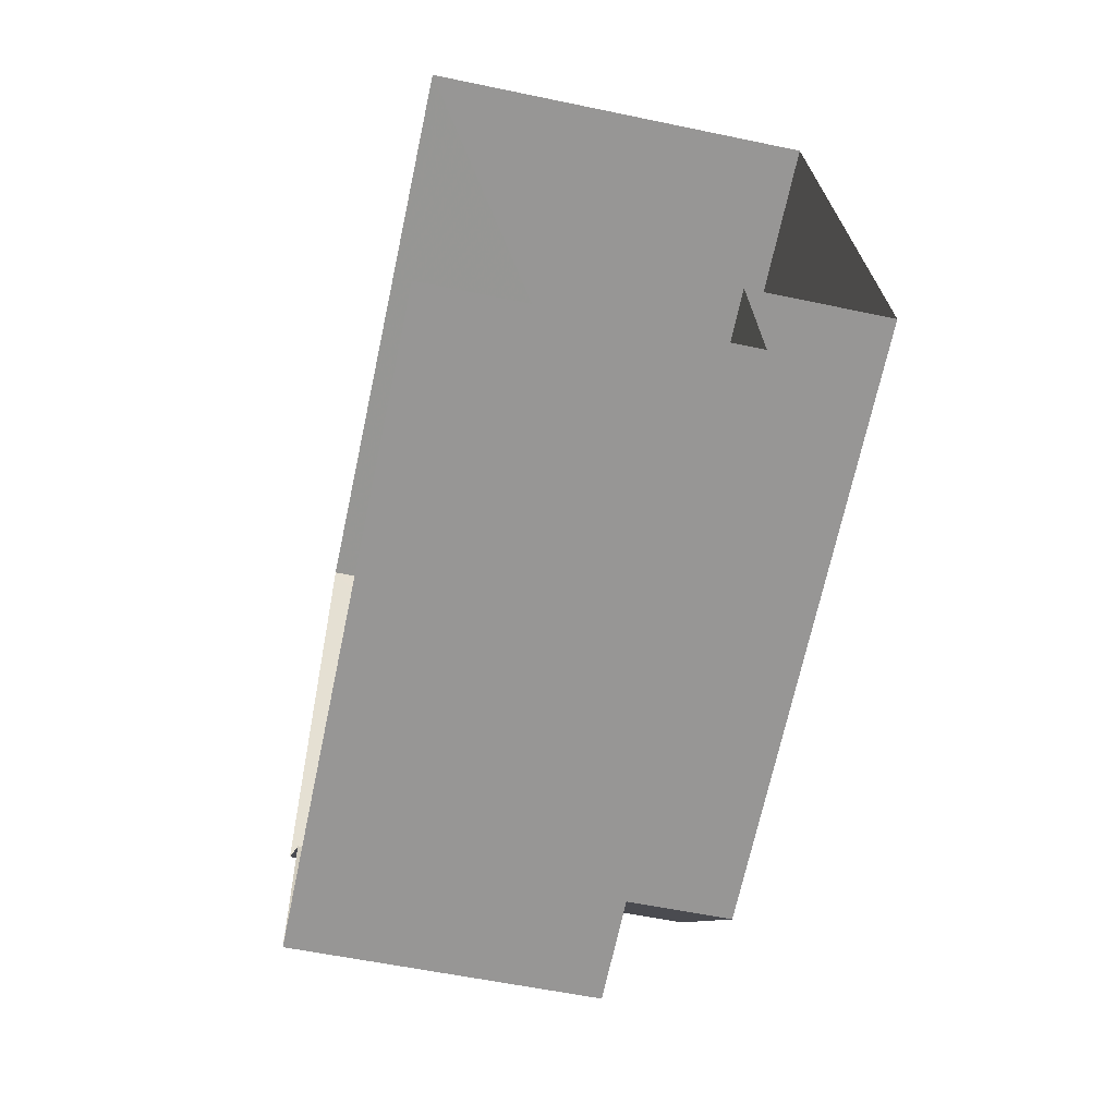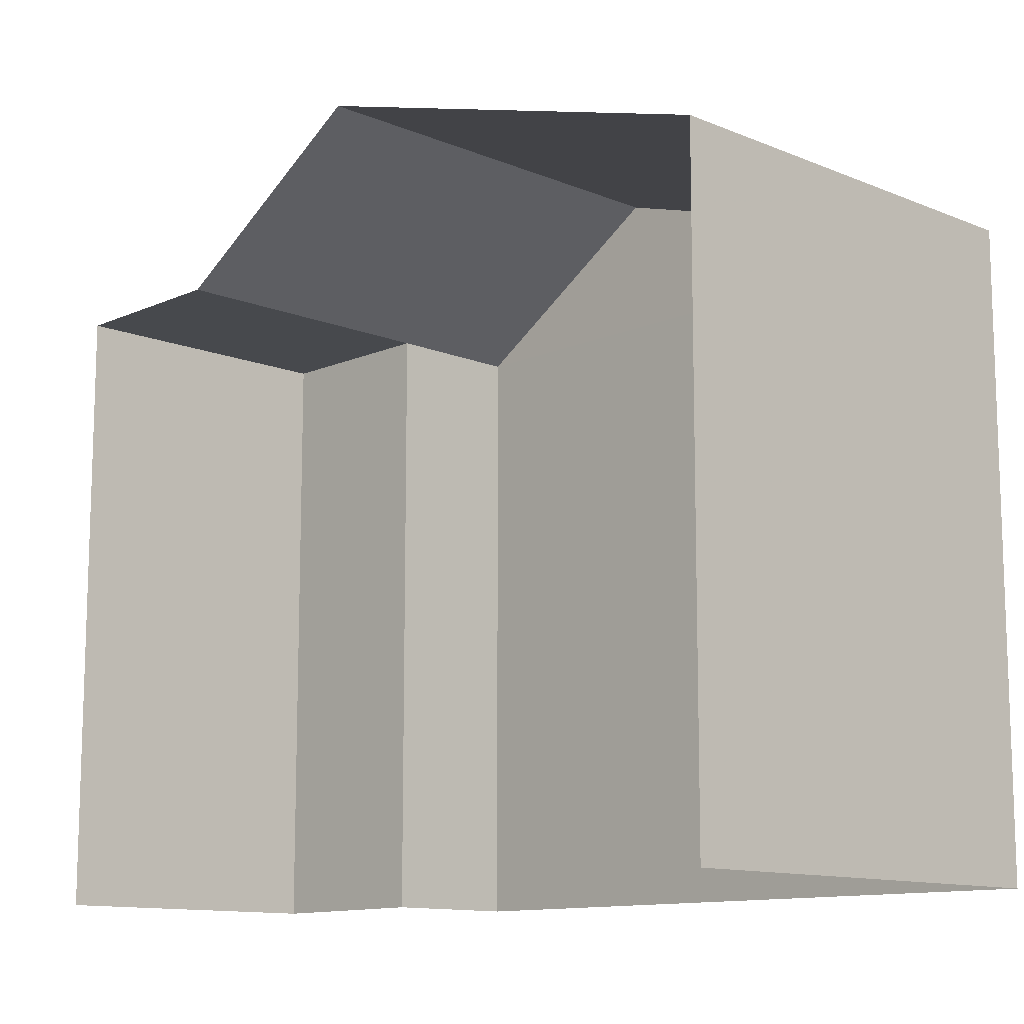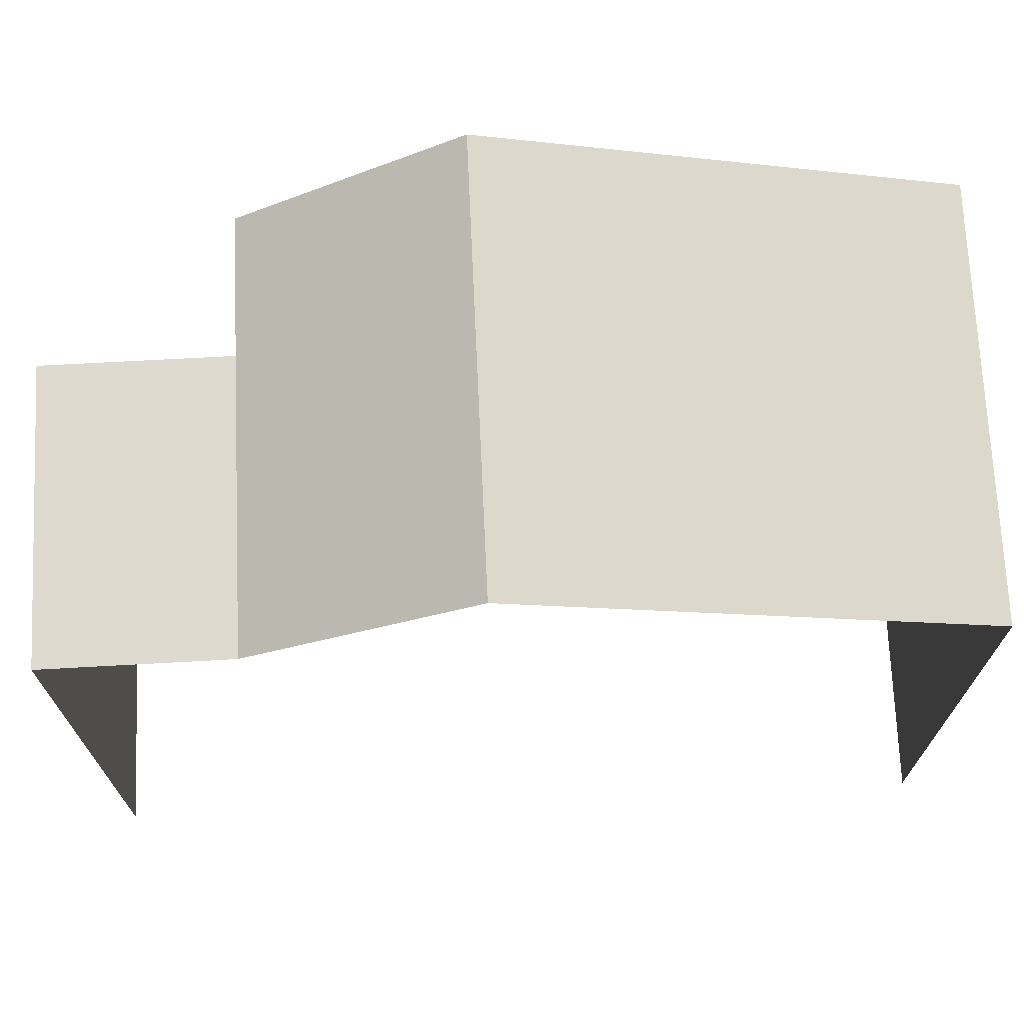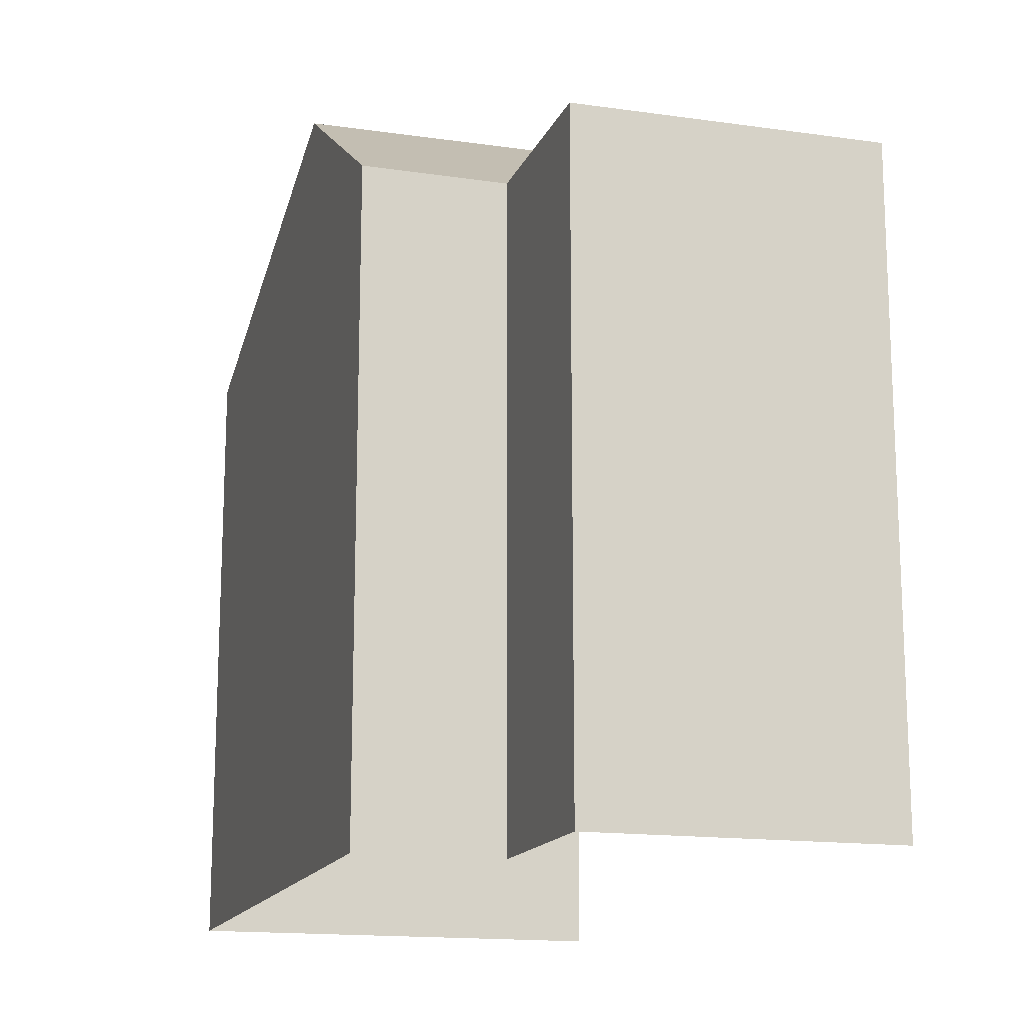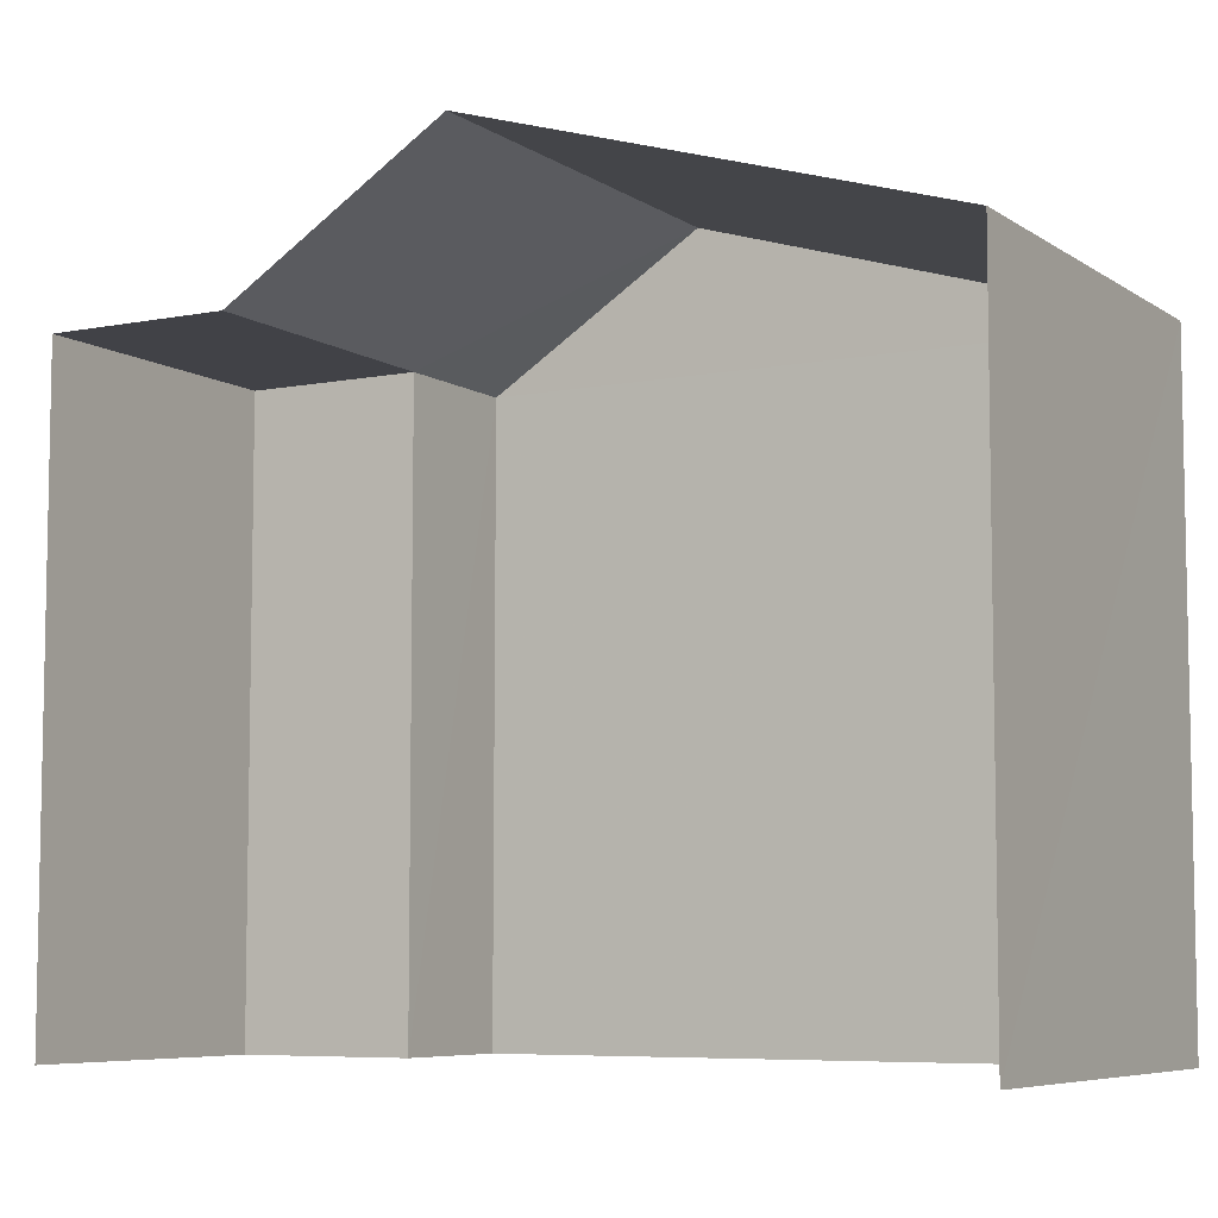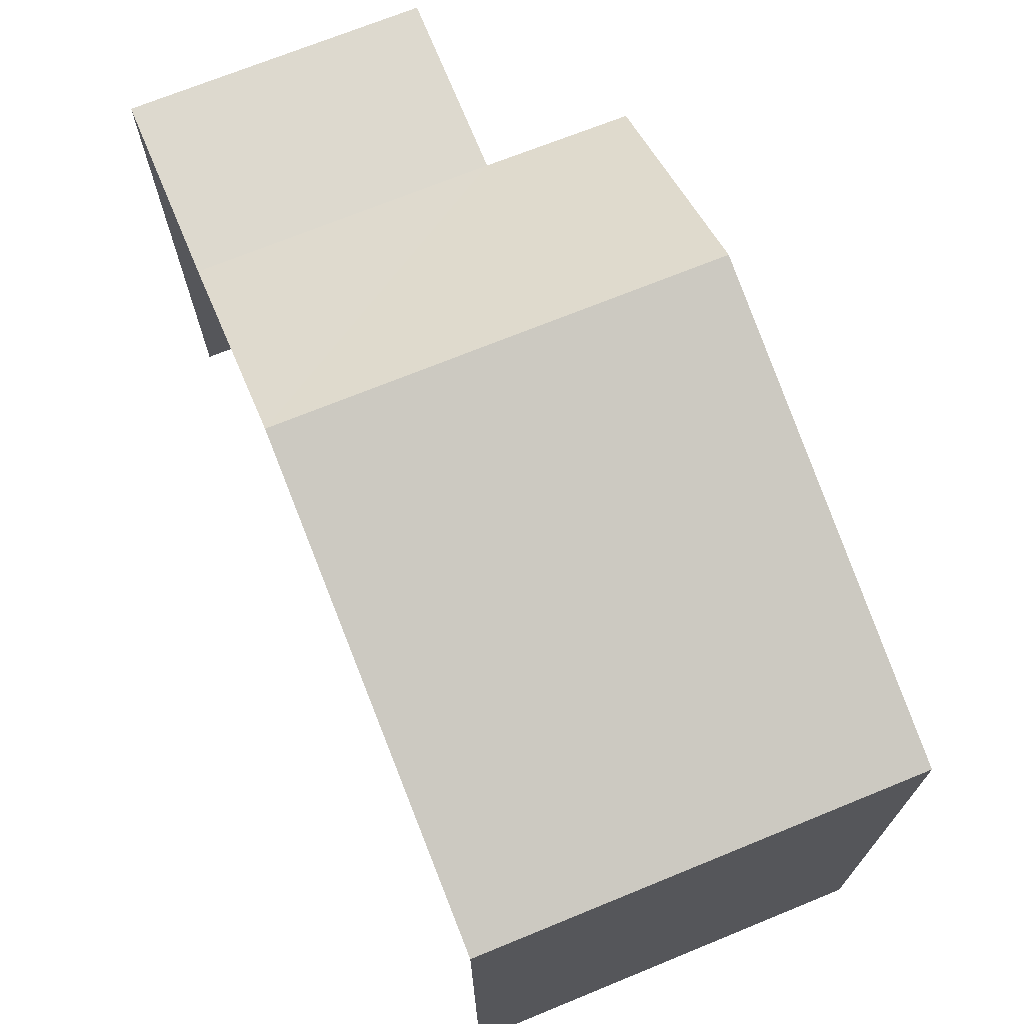
<metadata>
{"format":"obj","ext":"obj","renderer":"f3d","projection":"perspective","resolution":1024,"background":"white","views":[{"elev":-68.1,"azim":167.9,"up":"+Y"},{"elev":-12.0,"azim":133.9,"up":"+Z"},{"elev":70.9,"azim":85.3,"up":"+Z"},{"elev":-15.5,"azim":-18.8,"up":"+Z"},{"elev":-6.9,"azim":117.6,"up":"+Z"},{"elev":71.7,"azim":155.9,"up":"+Z"}]}
</metadata>
<code>
v -3.738e+05 -1.055e+05 20
v -3.738e+05 -1.055e+05 20
v -3.738e+05 -1.055e+05 20
v -3.738e+05 -1.055e+05 20
v -3.738e+05 -1.055e+05 20
v -3.738e+05 -1.055e+05 20
v -3.738e+05 -1.055e+05 27.07
v -3.738e+05 -1.055e+05 27.07
v -3.738e+05 -1.055e+05 28.65
v -3.738e+05 -1.055e+05 28.65
v -3.738e+05 -1.055e+05 27.08
v -3.738e+05 -1.055e+05 27.08
v -3.738e+05 -1.055e+05 27.08
v -3.738e+05 -1.055e+05 27.08
v -3.738e+05 -1.055e+05 27.08
f 1 2 3
f 2 4 3
f 3 5 6
f 3 4 5
f 7 11 4
f 4 11 5
f 10 11 7
f 5 11 15
f 7 8 9
f 10 7 9
f 11 10 12
f 12 9 13
f 12 10 9
f 11 14 15
f 11 12 14
f 8 2 13
f 8 13 9
f 2 1 13
f 14 12 3
f 6 14 3
f 8 4 2
f 8 7 4
f 3 13 1
f 3 12 13
f 14 6 5
f 15 14 5

</code>
